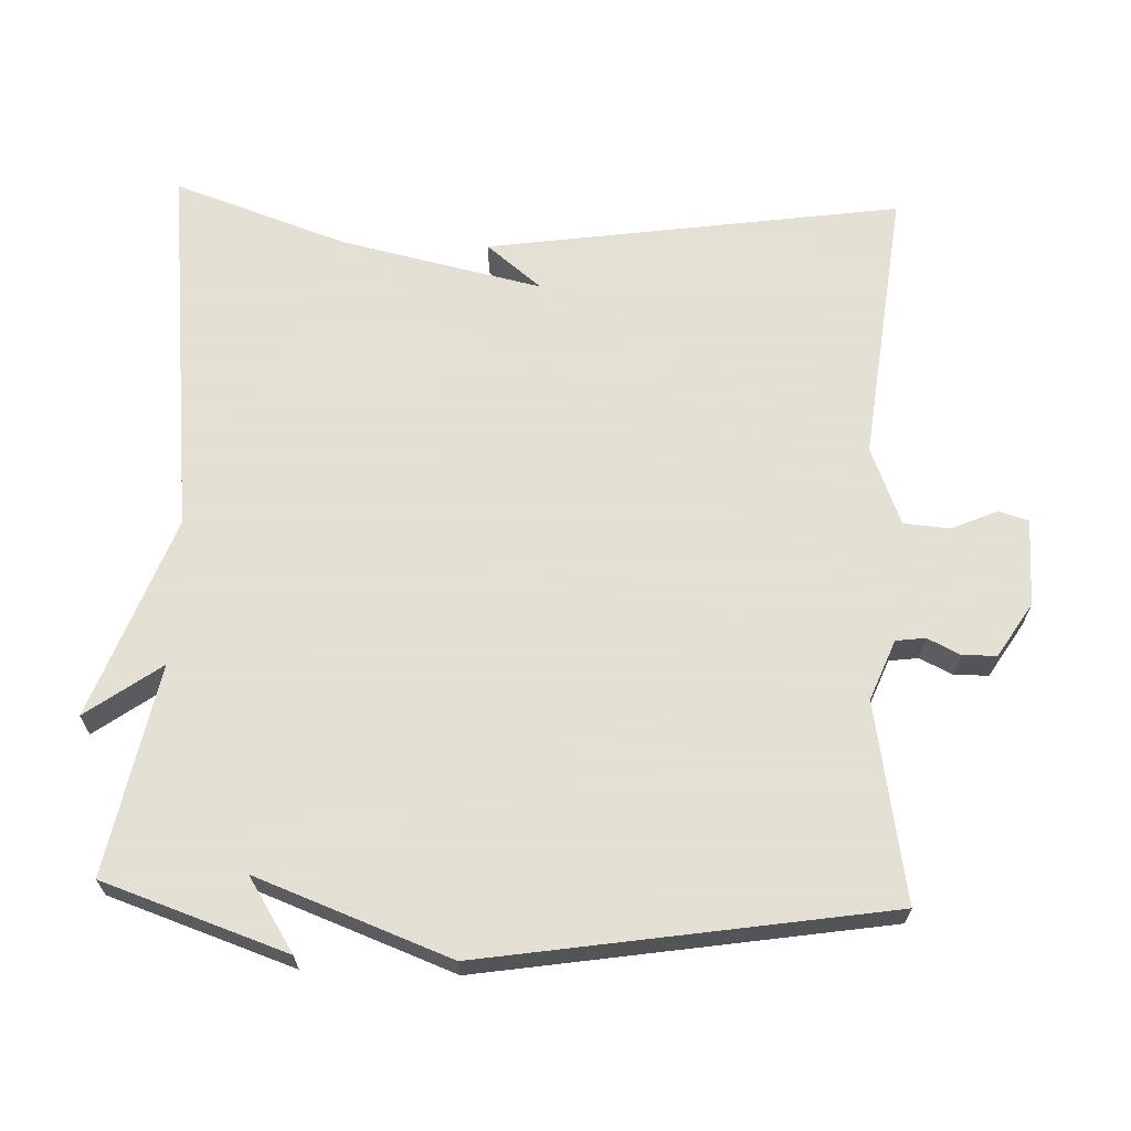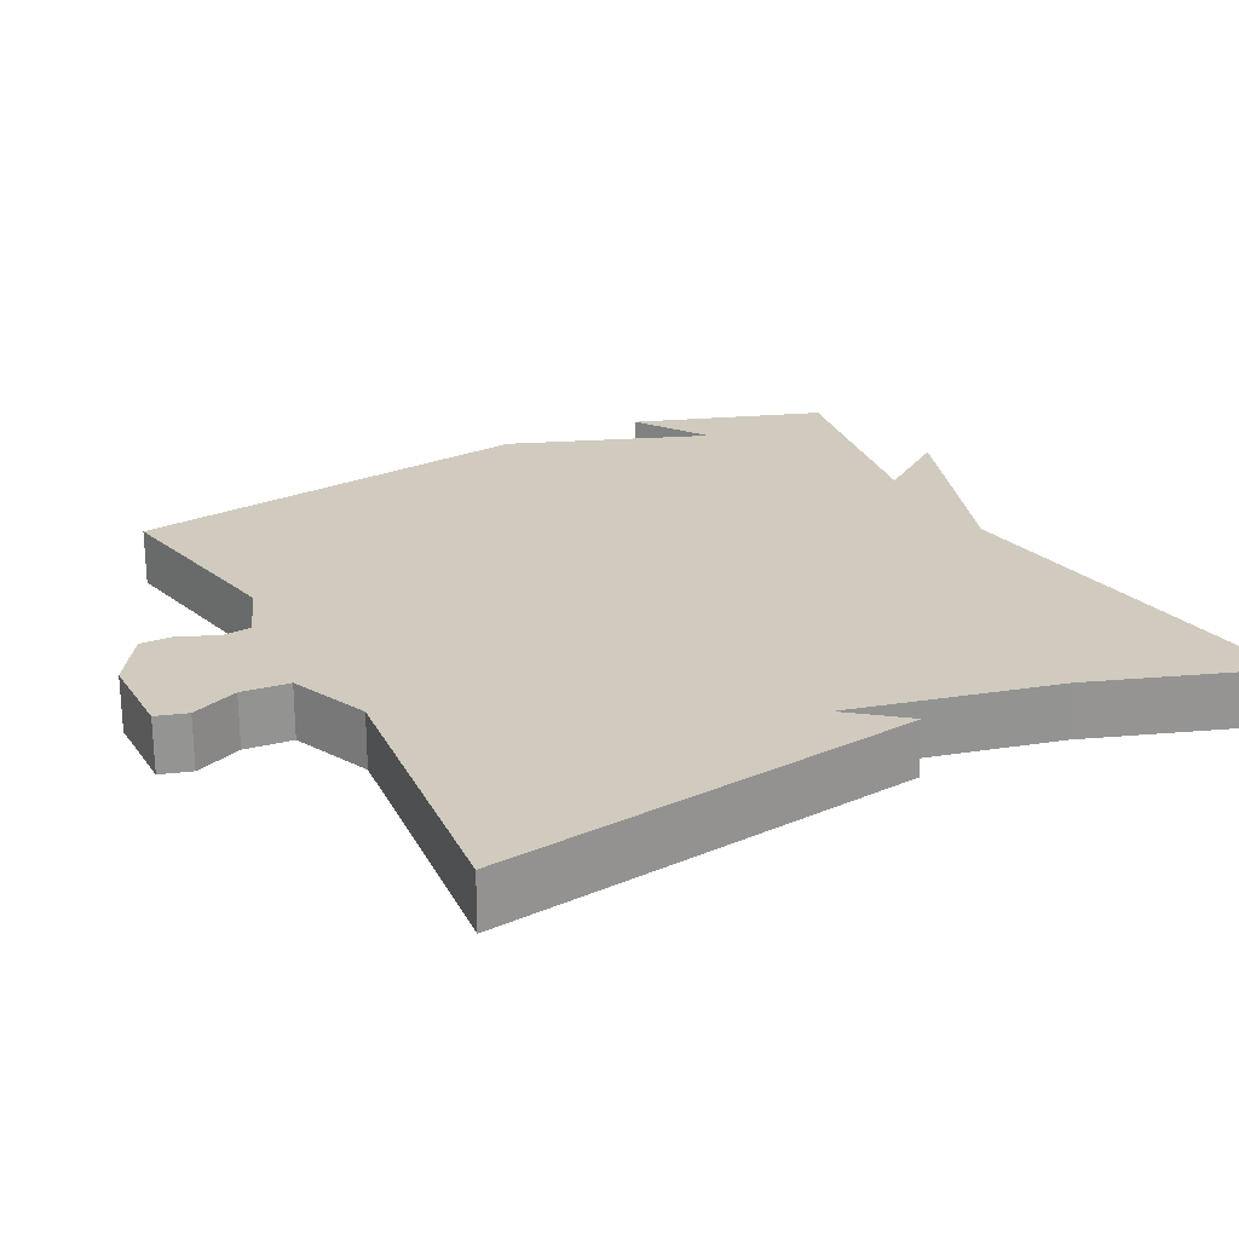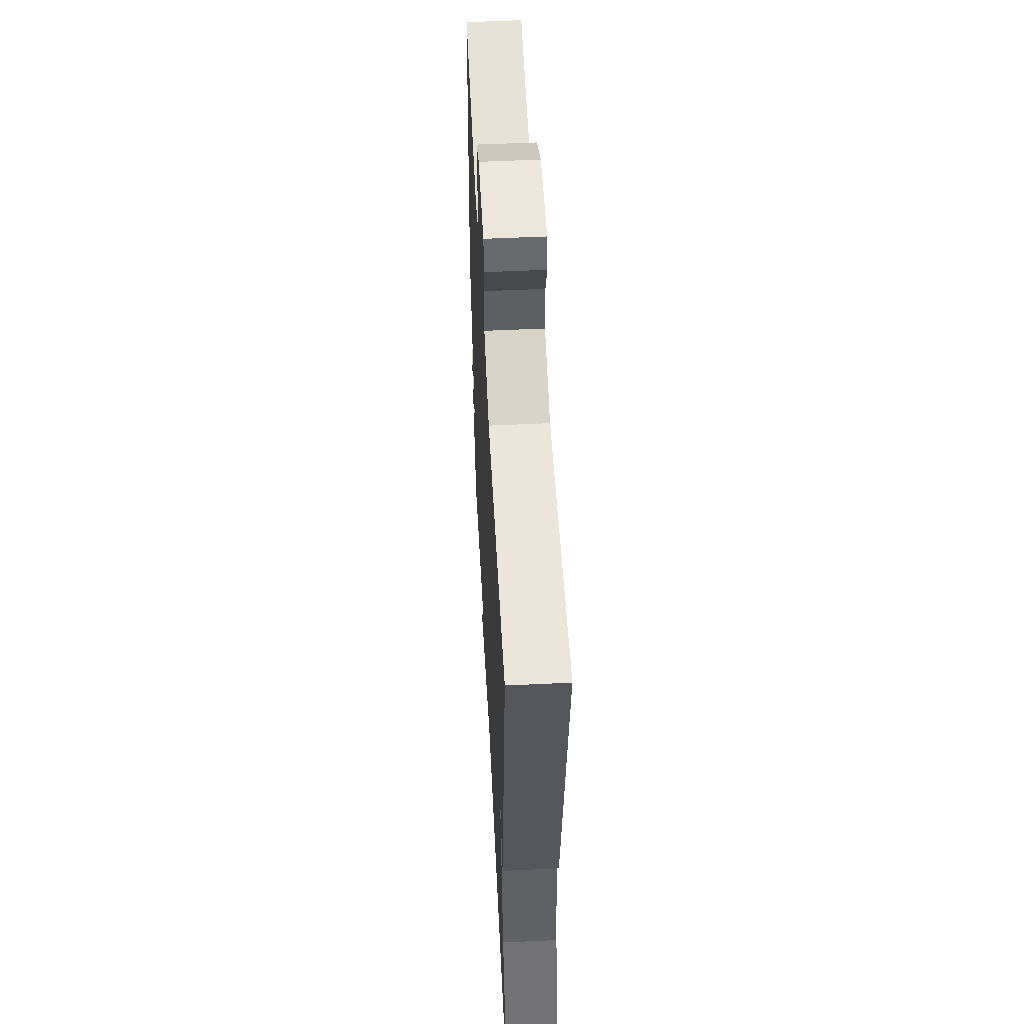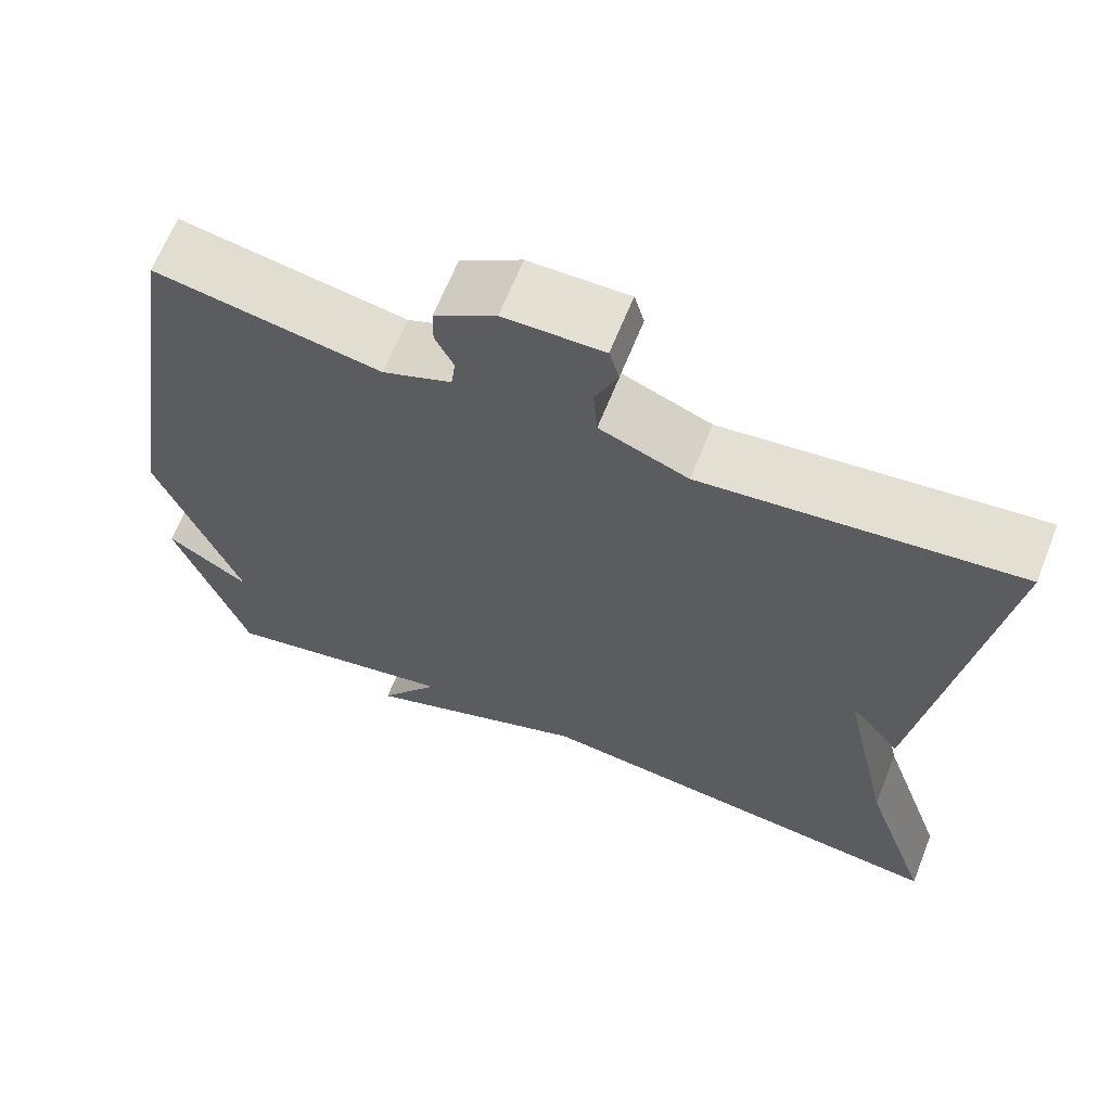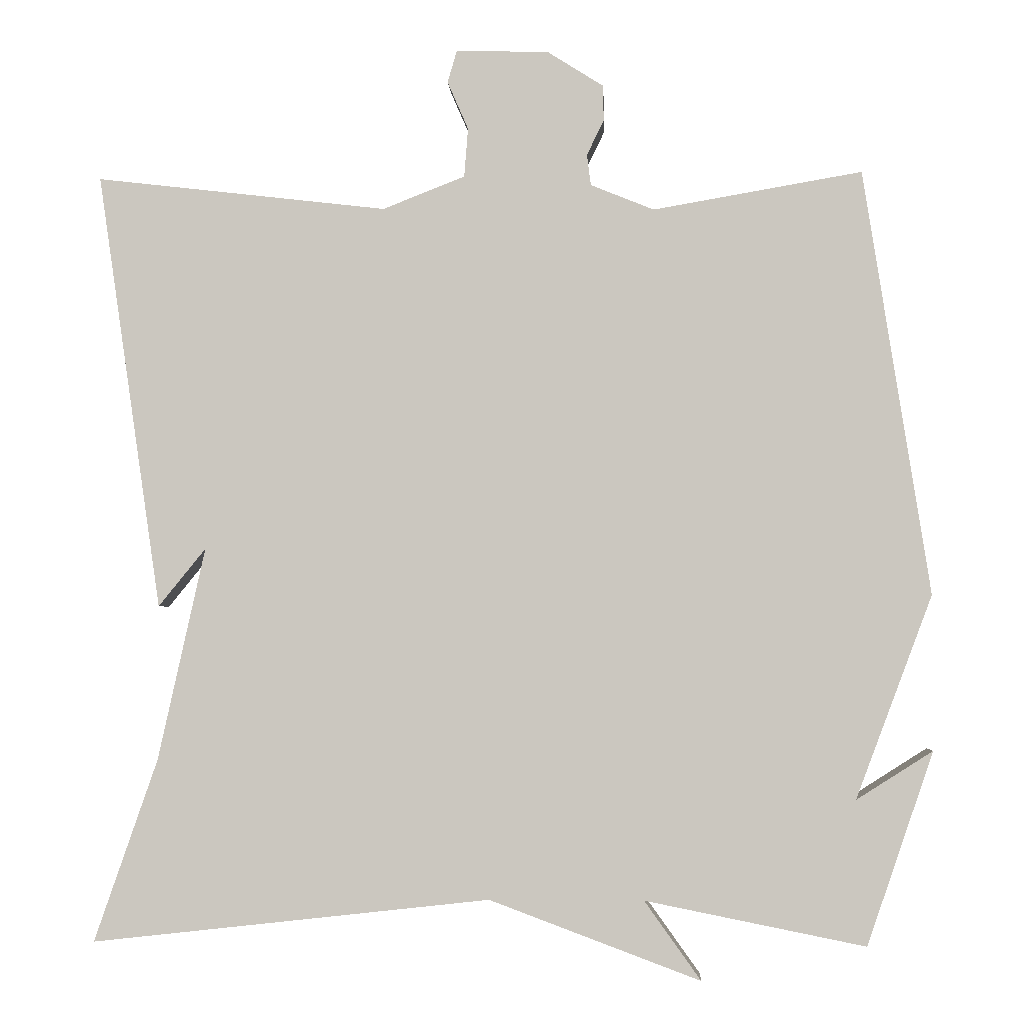
<metadata>
{"format":"obj","ext":"obj","renderer":"f3d","projection":"perspective","resolution":1024,"background":"white","views":[{"elev":66.2,"azim":-87.9,"up":"+Y"},{"elev":23.3,"azim":62.3,"up":"+Y"},{"elev":53.8,"azim":87.1,"up":"+Z"},{"elev":65.2,"azim":21.7,"up":"+Z"},{"elev":-2.8,"azim":-177.1,"up":"+Z"}]}
</metadata>
<code>
v -0.5 0.07 0.5
v -0.23 0.07 0.453
v -0.148 0.07 0.486
v -0.143 0.07 0.526
v -0.165 0.07 0.571
v -0.164 0.07 0.617
v -0.091 0.07 0.663
v 0.028 0.07 0.665
v 0.04 0.07 0.624
v 0.013 0.07 0.562
v 0.018 0.07 0.499
v 0.124 0.07 0.457
v 0.5 0.07 0.5
v 0.418 0.07 -0.064
v 0.357 0.07 0.011
v 0.418 0.07 -0.264
v 0.5 0.07 -0.5
v -0.015 0.07 -0.443
v -0.288 0.07 -0.545
v -0.215 0.07 -0.443
v -0.5 0.07 -0.5
v -0.586 0.07 -0.25
v -0.487 0.07 -0.313
v -0.586 0.07 -0.05
v -0.5 0 0.5
v -0.23 0 0.453
v -0.148 0 0.486
v -0.143 0 0.526
v -0.165 0 0.571
v -0.164 0 0.617
v -0.091 0 0.663
v 0.028 0 0.665
v 0.04 0 0.624
v 0.013 0 0.562
v 0.018 0 0.499
v 0.124 0 0.457
v 0.5 0 0.5
v 0.418 0 -0.064
v 0.357 0 0.011
v 0.418 0 -0.264
v 0.5 0 -0.5
v -0.015 0 -0.443
v -0.288 0 -0.545
v -0.215 0 -0.443
v -0.5 0 -0.5
v -0.586 0 -0.25
v -0.487 0 -0.313
v -0.586 0 -0.05
f 23 24 1 2
f 21 22 23
f 23 2 3
f 21 23 3
f 20 21 3
f 18 19 20
f 18 20 3 4
f 16 17 18 4
f 4 5 6
f 16 4 6
f 15 16 6
f 12 13 14 15
f 11 12 15
f 11 15 6
f 10 11 6 7
f 7 8 9 10
f 26 25 48 47
f 47 46 45
f 27 26 47
f 27 47 45
f 27 45 44
f 44 43 42
f 28 27 44 42
f 28 42 41 40
f 30 29 28
f 30 28 40
f 30 40 39
f 39 38 37 36
f 39 36 35
f 30 39 35
f 31 30 35 34
f 34 33 32 31
f 1 25 26 2
f 2 26 27 3
f 3 27 28 4
f 4 28 29 5
f 5 29 30 6
f 6 30 31 7
f 7 31 32 8
f 8 32 33 9
f 9 33 34 10
f 10 34 35 11
f 11 35 36 12
f 12 36 37 13
f 13 37 38 14
f 14 38 39 15
f 15 39 40 16
f 16 40 41 17
f 17 41 42 18
f 18 42 43 19
f 19 43 44 20
f 20 44 45 21
f 21 45 46 22
f 22 46 47 23
f 23 47 48 24
f 24 48 25 1

</code>
